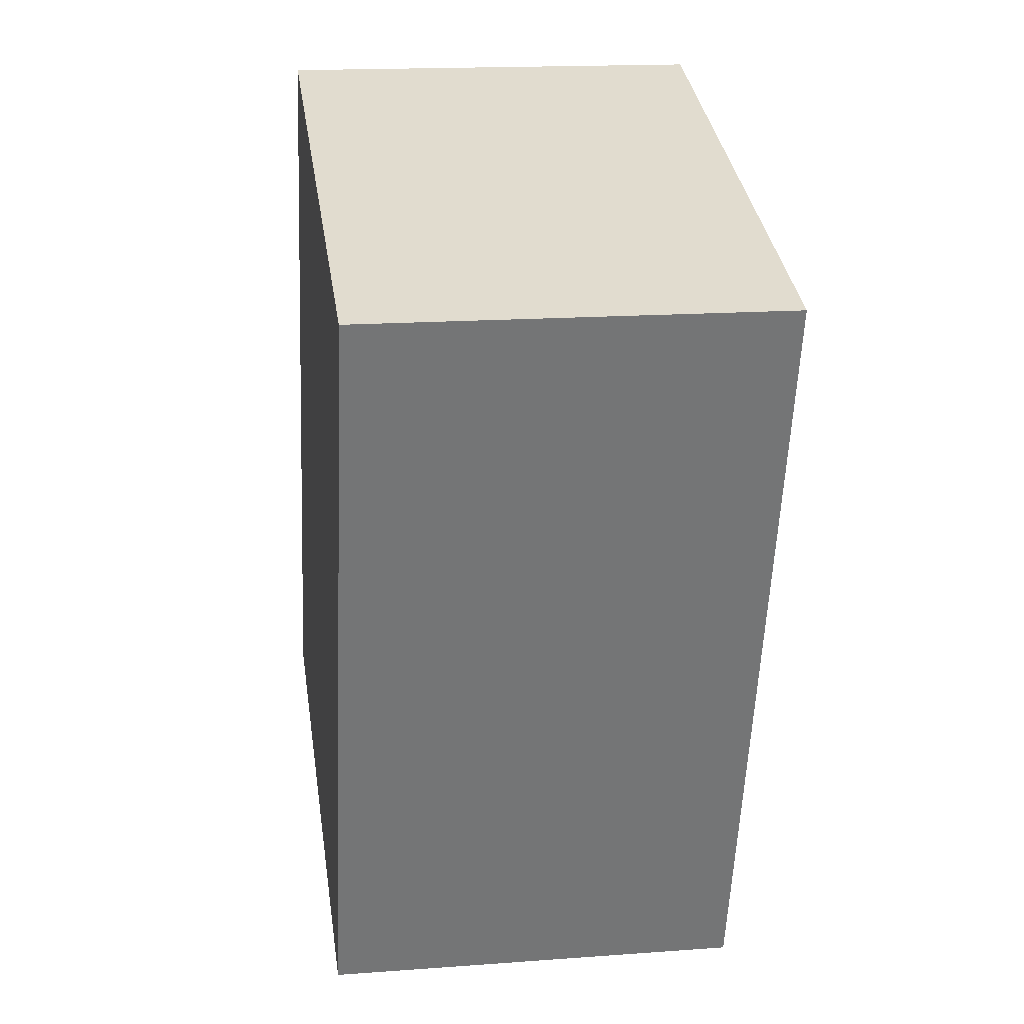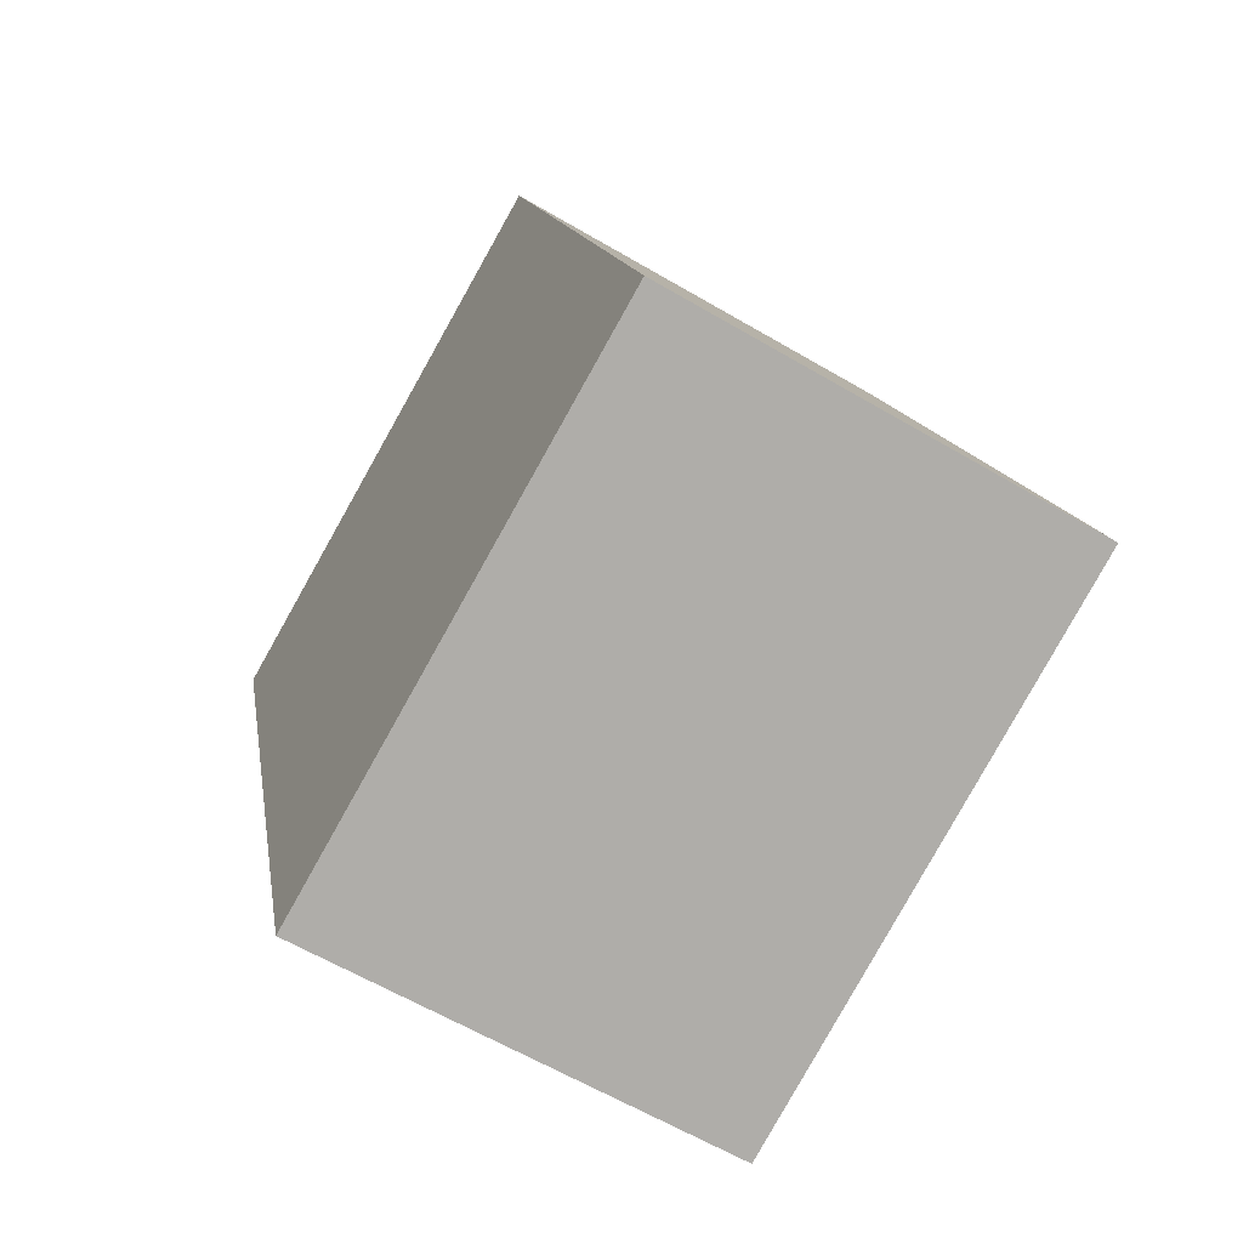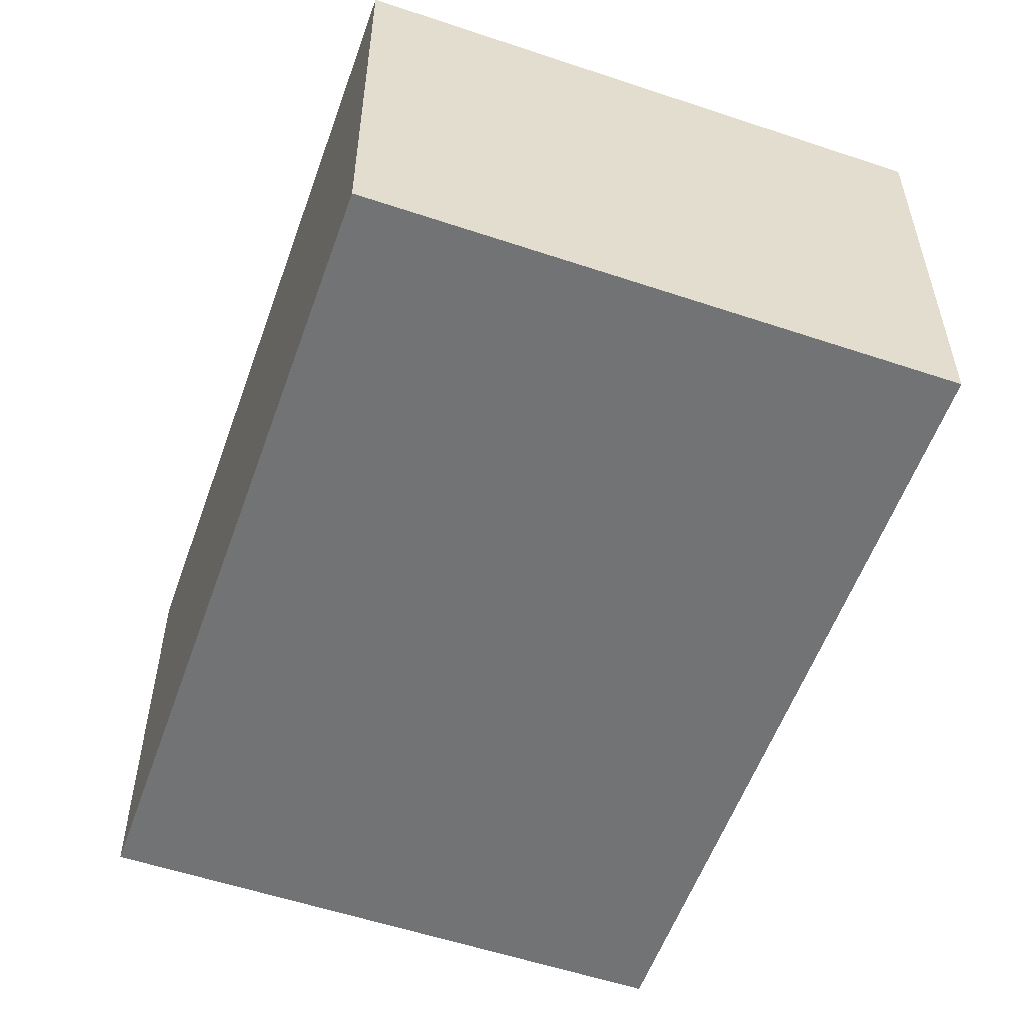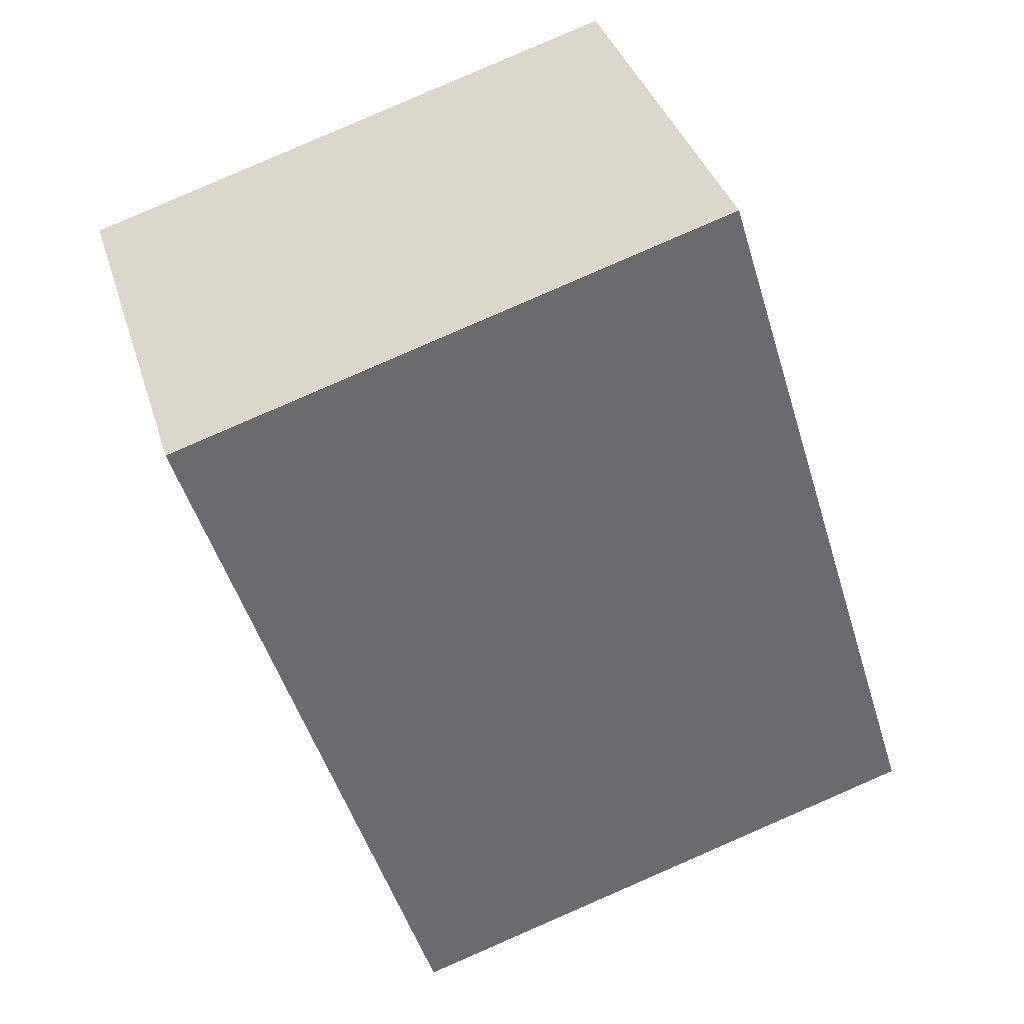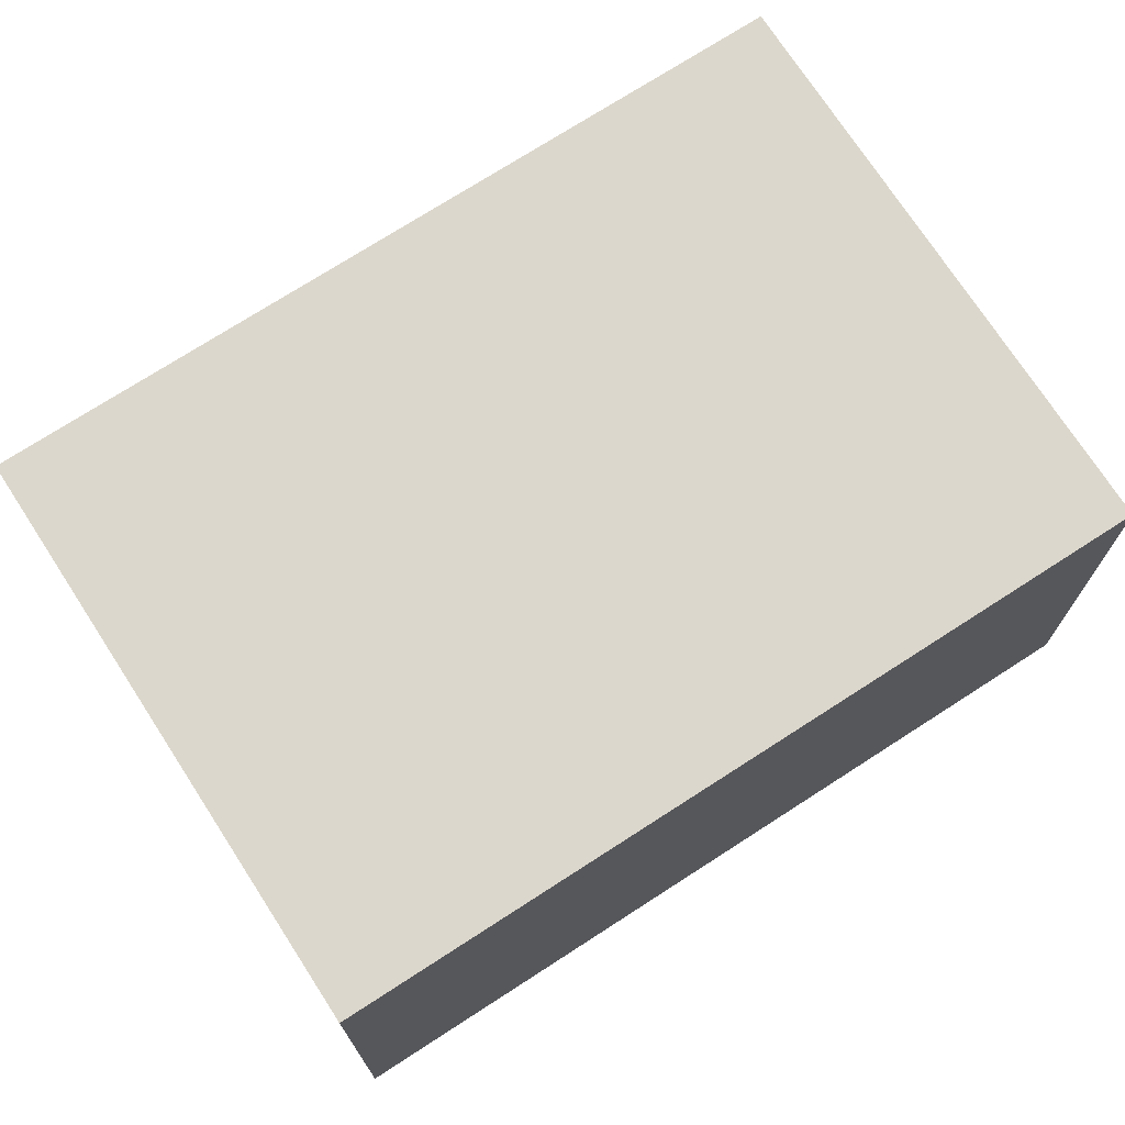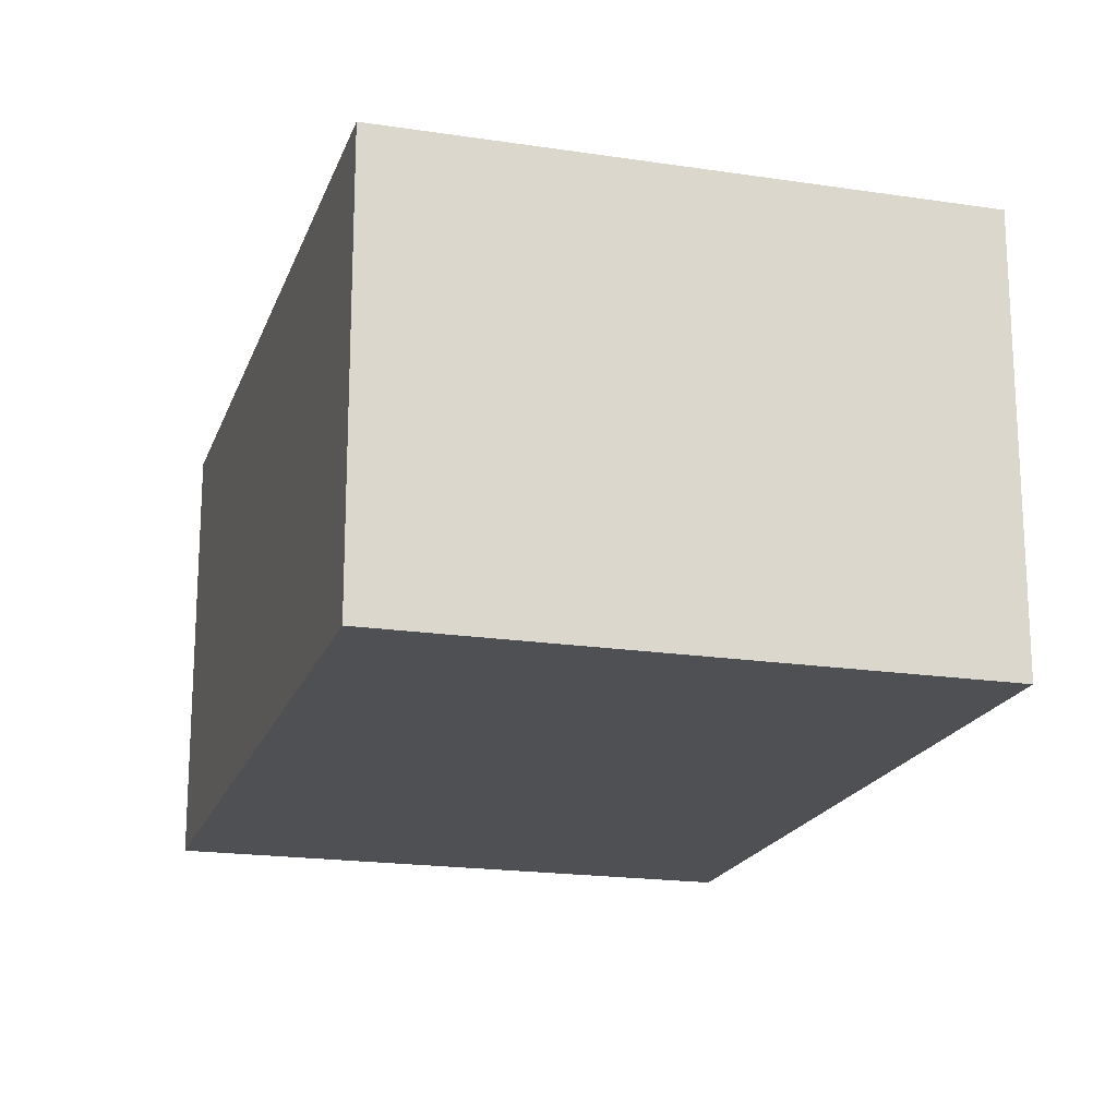
<metadata>
{"format":"obj","ext":"obj","renderer":"f3d","projection":"perspective","resolution":1024,"background":"white","views":[{"elev":16.8,"azim":81.5,"up":"+Z"},{"elev":-62.2,"azim":-120.8,"up":"+Z"},{"elev":-55.8,"azim":-2.3,"up":"+Y"},{"elev":36.8,"azim":163.7,"up":"+Z"},{"elev":73.0,"azim":-105.8,"up":"+Y"},{"elev":-19.0,"azim":-179.0,"up":"+Y"}]}
</metadata>
<code>
v  1.153 2.088 3.749
v  2.67 2.088 -0.821
v  0 2.088 1.279e-16
v  3.823 2.088 2.928
v  2.67 5.027e-17 -0.821
v  0 0 0
v  1.153 -2.296e-16 3.749
v  3.823 -1.793e-16 2.928
g defaultobject
f 1 2 3
f 2 1 4
f 5 3 2
f 3 5 6
f 6 1 3
f 1 6 7
f 7 4 1
f 4 7 8
f 8 2 4
f 2 8 5
f 5 7 6
f 7 5 8

</code>
